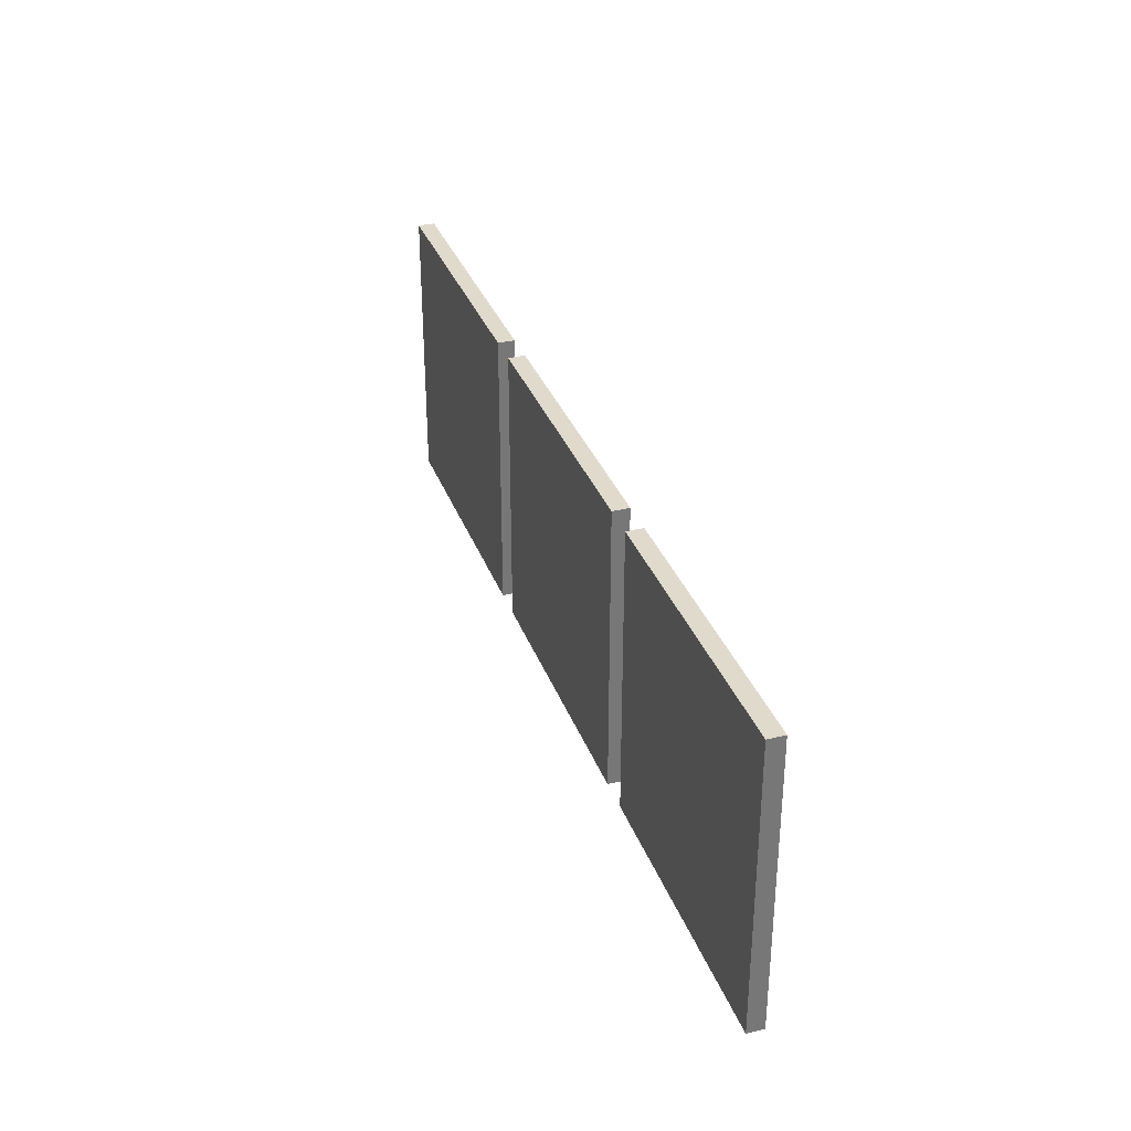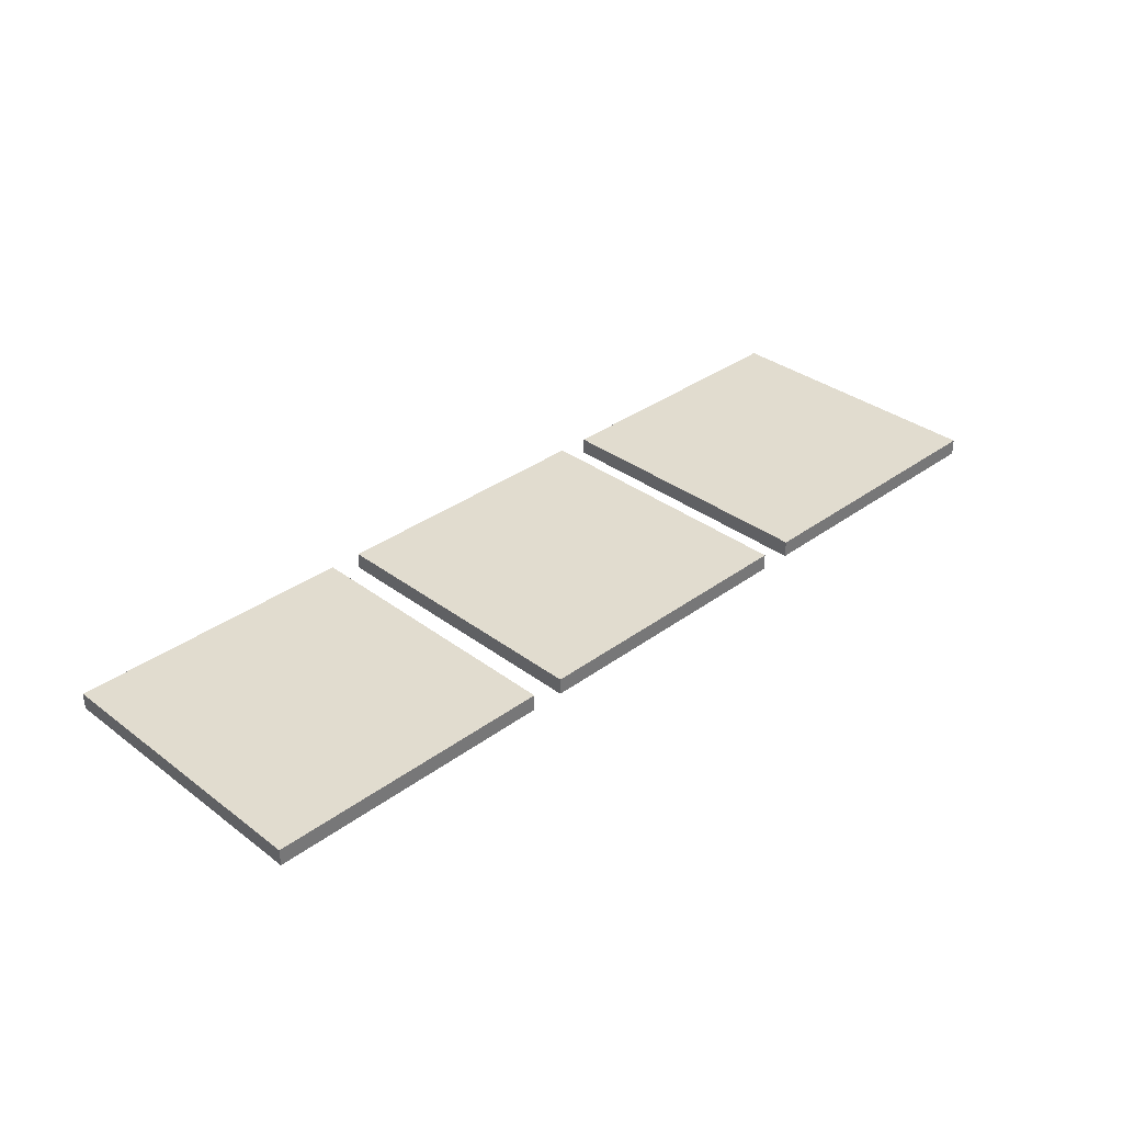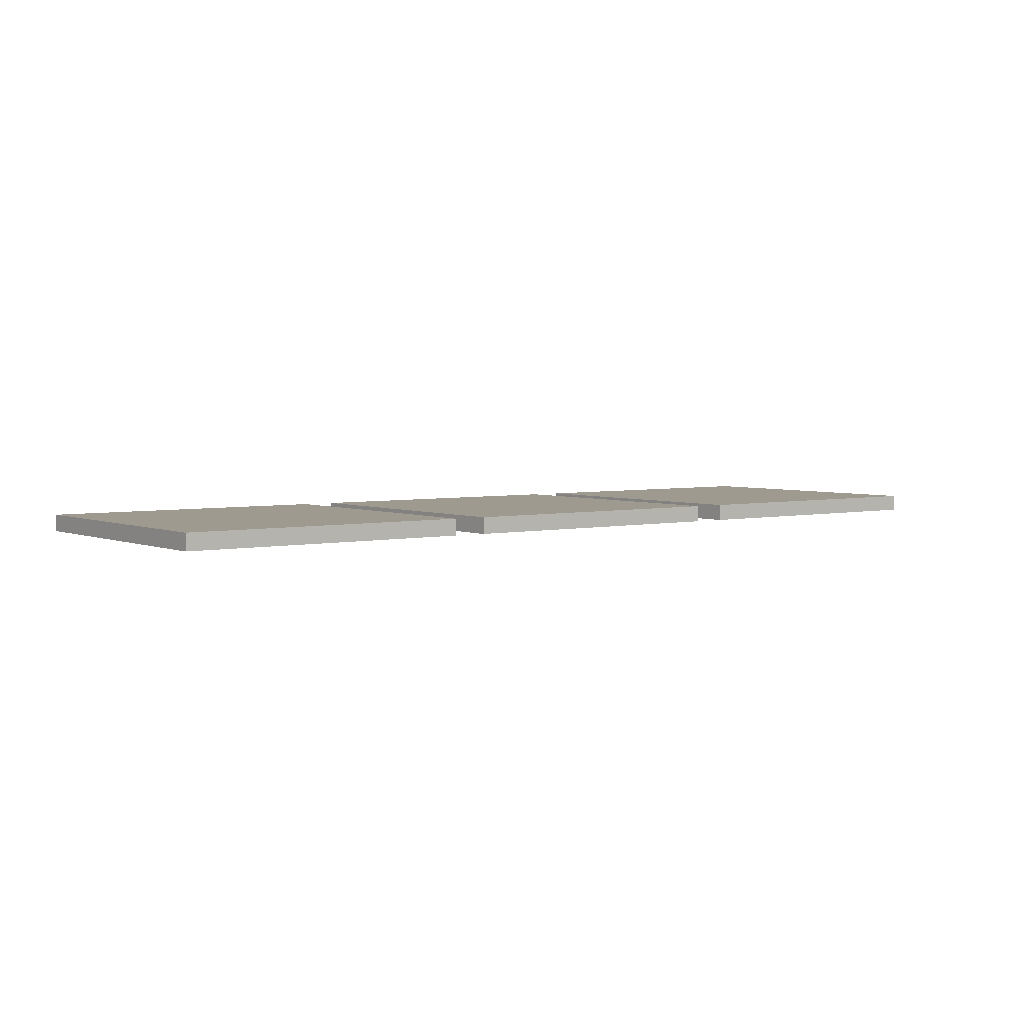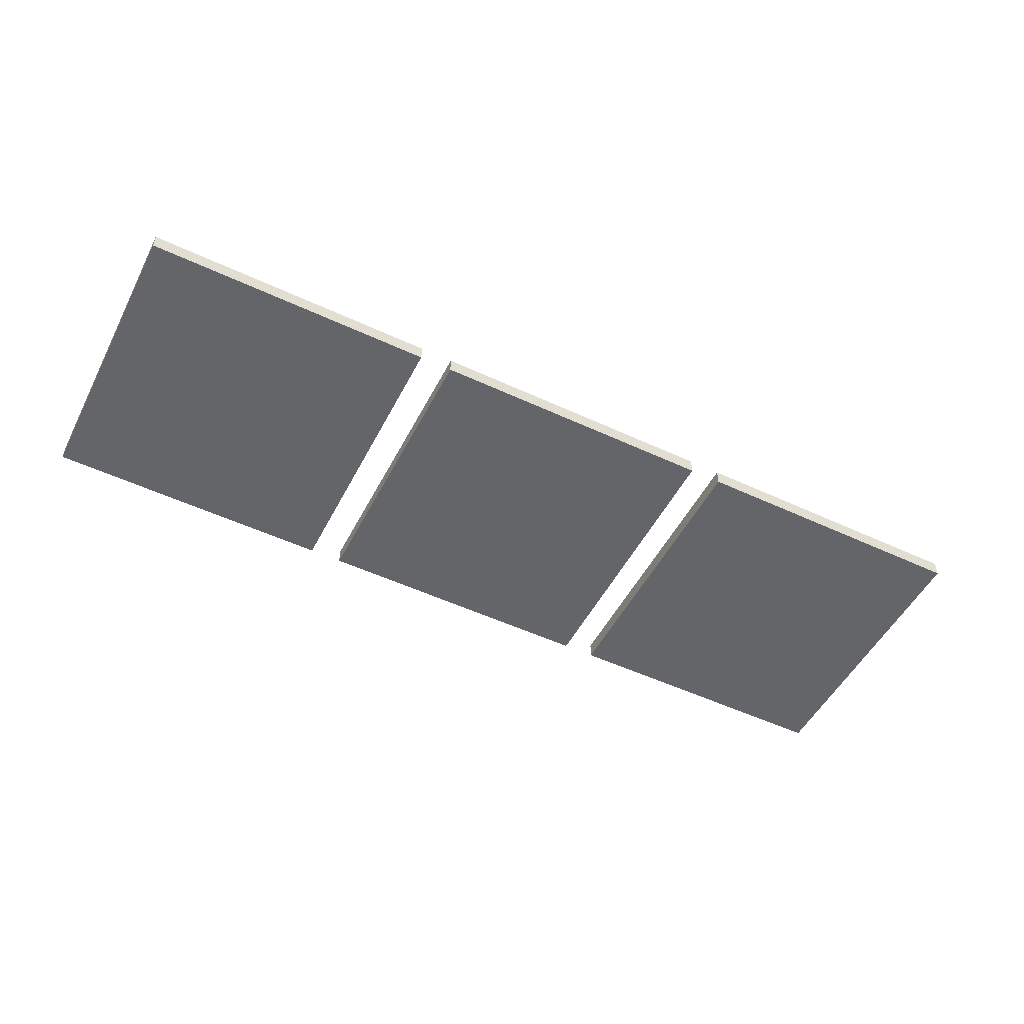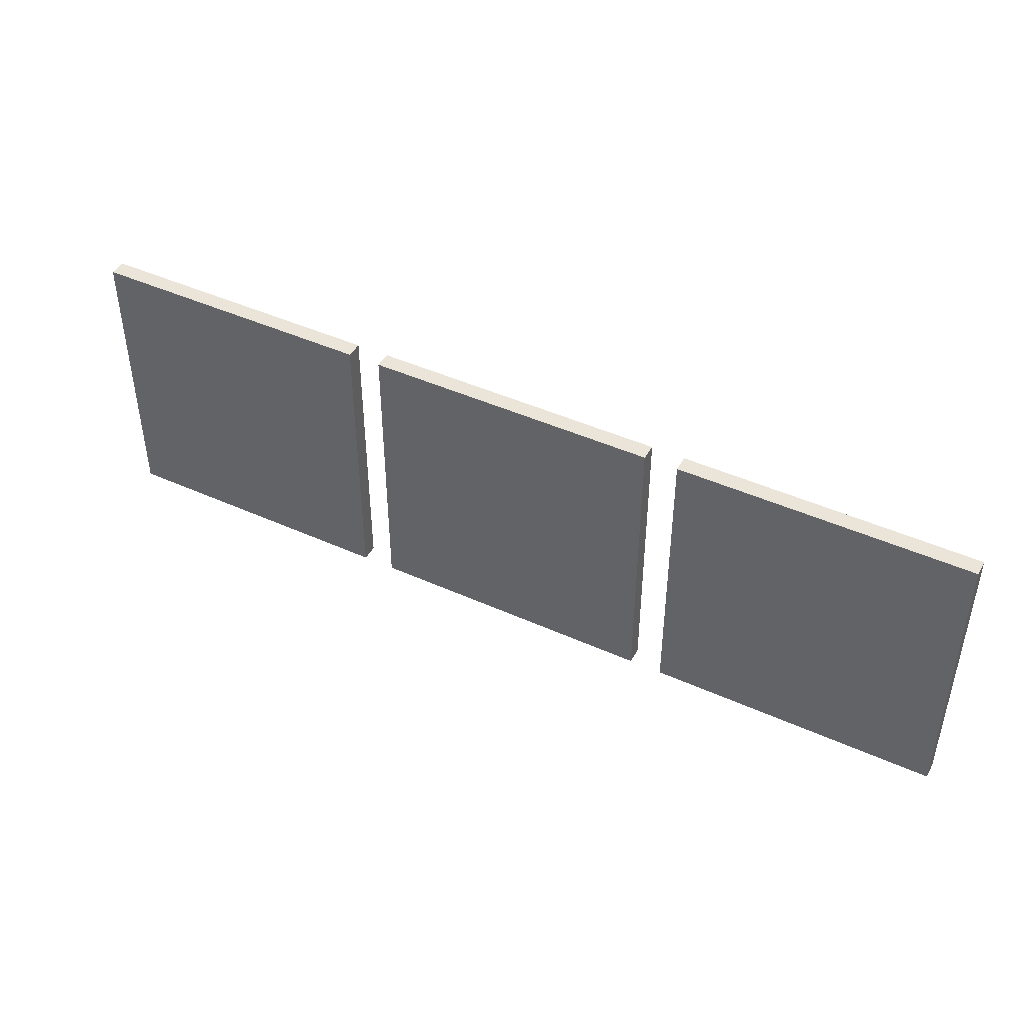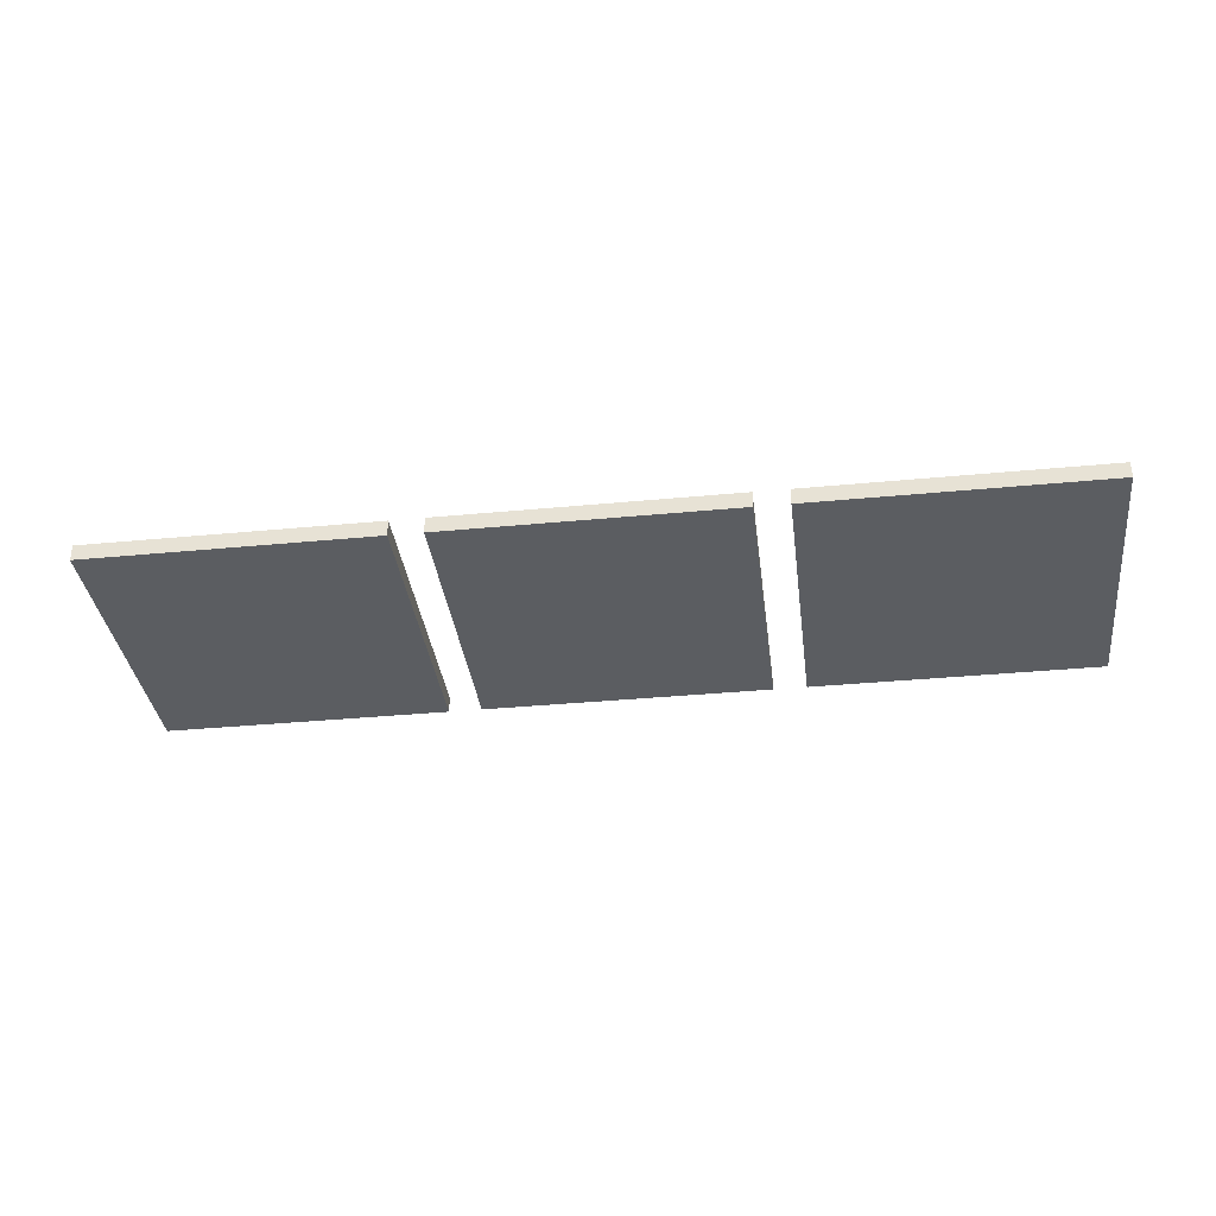
<metadata>
{"format":"obj","ext":"obj","renderer":"f3d","projection":"perspective","resolution":1024,"background":"white","views":[{"elev":33.1,"azim":-108.5,"up":"+Z"},{"elev":34.2,"azim":135.3,"up":"+Y"},{"elev":3.8,"azim":-37.1,"up":"+Y"},{"elev":-51.4,"azim":153.1,"up":"+Y"},{"elev":44.5,"azim":27.8,"up":"+Z"},{"elev":-35.6,"azim":7.2,"up":"+Y"}]}
</metadata>
<code>
o
v -5.6 1.8 1.7
v -5.6 1.8 -1.8
v -5.6 2 1.7
v -5.6 2 -1.8
v -1.7 1.8 1.7
v -1.7 1.8 -1.8
v -1.7 2 1.7
v -1.7 2 -1.8
v 2.2 1.8 1.7
v 2.2 1.8 -1.8
v 2.2 2 1.7
v 2.2 2 -1.8
v -2.1 1.8 1.7
v -2.1 1.8 -1.8
v -2.1 2 1.7
v -2.1 2 -1.8
v 1.8 1.8 1.7
v 1.8 1.8 -1.8
v 1.8 2 1.7
v 1.8 2 -1.8
v 5.7 1.8 1.7
v 5.7 1.8 -1.8
v 5.7 2 1.7
v 5.7 2 -1.8
v -5.6 1.8 1.7
v -5.6 2 1.7
v -2.1 1.8 1.7
v -2.1 2 1.7
v -1.7 1.8 1.7
v -1.7 2 1.7
v 1.8 1.8 1.7
v 1.8 2 1.7
v 2.2 1.8 1.7
v 2.2 2 1.7
v 5.7 1.8 1.7
v 5.7 2 1.7
v -5.6 1.8 -1.8
v -5.6 2 -1.8
v -2.1 1.8 -1.8
v -2.1 2 -1.8
v -1.7 1.8 -1.8
v -1.7 2 -1.8
v 1.8 1.8 -1.8
v 1.8 2 -1.8
v 2.2 1.8 -1.8
v 2.2 2 -1.8
v 5.7 1.8 -1.8
v 5.7 2 -1.8
v -5.6 1.8 1.7
v -2.1 1.8 1.7
v -1.7 1.8 1.7
v 1.8 1.8 1.7
v 2.2 1.8 1.7
v 5.7 1.8 1.7
v -5.6 1.8 -1.8
v -2.1 1.8 -1.8
v -1.7 1.8 -1.8
v 1.8 1.8 -1.8
v 2.2 1.8 -1.8
v 5.7 1.8 -1.8
v -5.6 2 1.7
v -2.1 2 1.7
v -1.7 2 1.7
v 1.8 2 1.7
v 2.2 2 1.7
v 5.7 2 1.7
v -5.6 2 -1.8
v -2.1 2 -1.8
v -1.7 2 -1.8
v 1.8 2 -1.8
v 2.2 2 -1.8
v 5.7 2 -1.8
f 3 2 1
f 4 2 3
f 7 6 5
f 8 6 7
f 11 10 9
f 12 10 11
f 13 14 15
f 15 14 16
f 17 18 19
f 19 18 20
f 21 22 23
f 23 22 24
f 27 26 25
f 28 26 27
f 31 30 29
f 32 30 31
f 35 34 33
f 36 34 35
f 37 38 39
f 39 38 40
f 41 42 43
f 43 42 44
f 45 46 47
f 47 46 48
f 55 50 49
f 56 50 55
f 57 52 51
f 58 52 57
f 59 54 53
f 60 54 59
f 61 62 67
f 67 62 68
f 63 64 69
f 69 64 70
f 65 66 71
f 71 66 72

</code>
